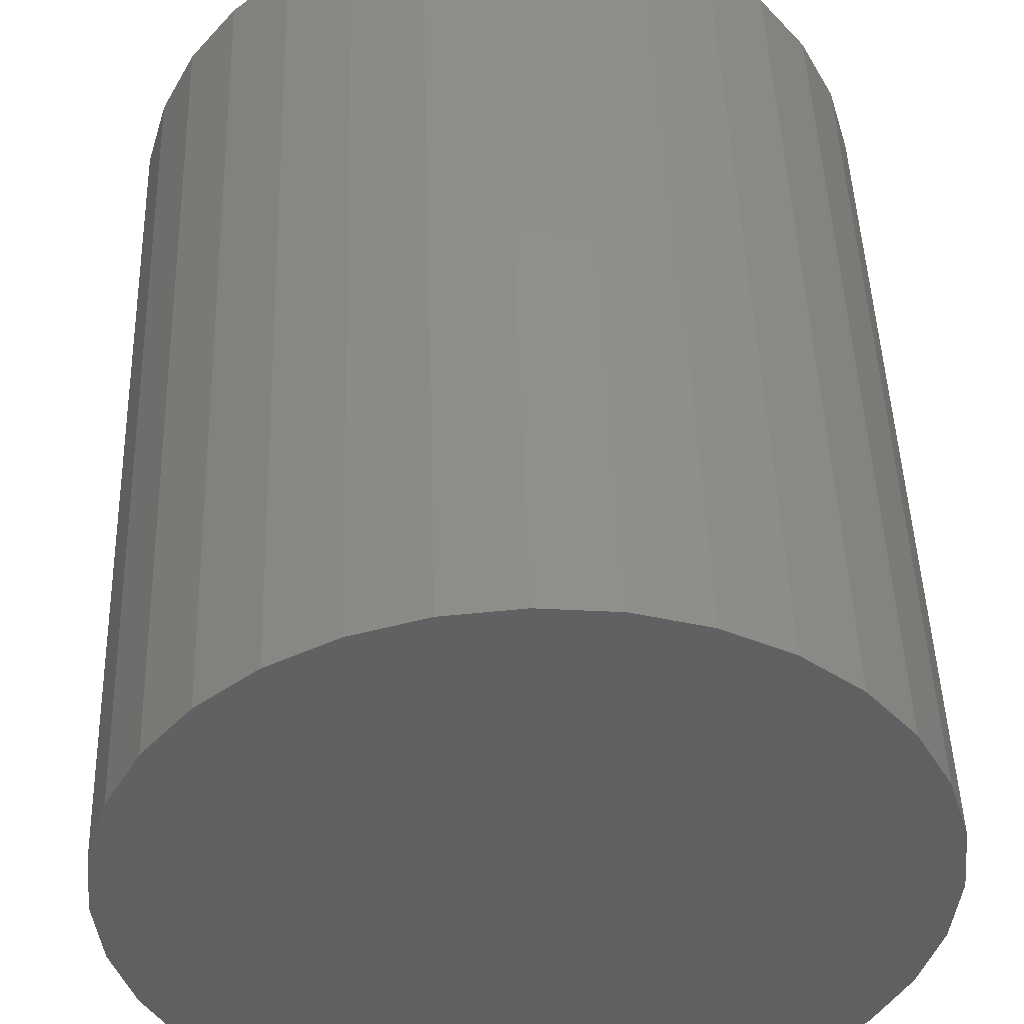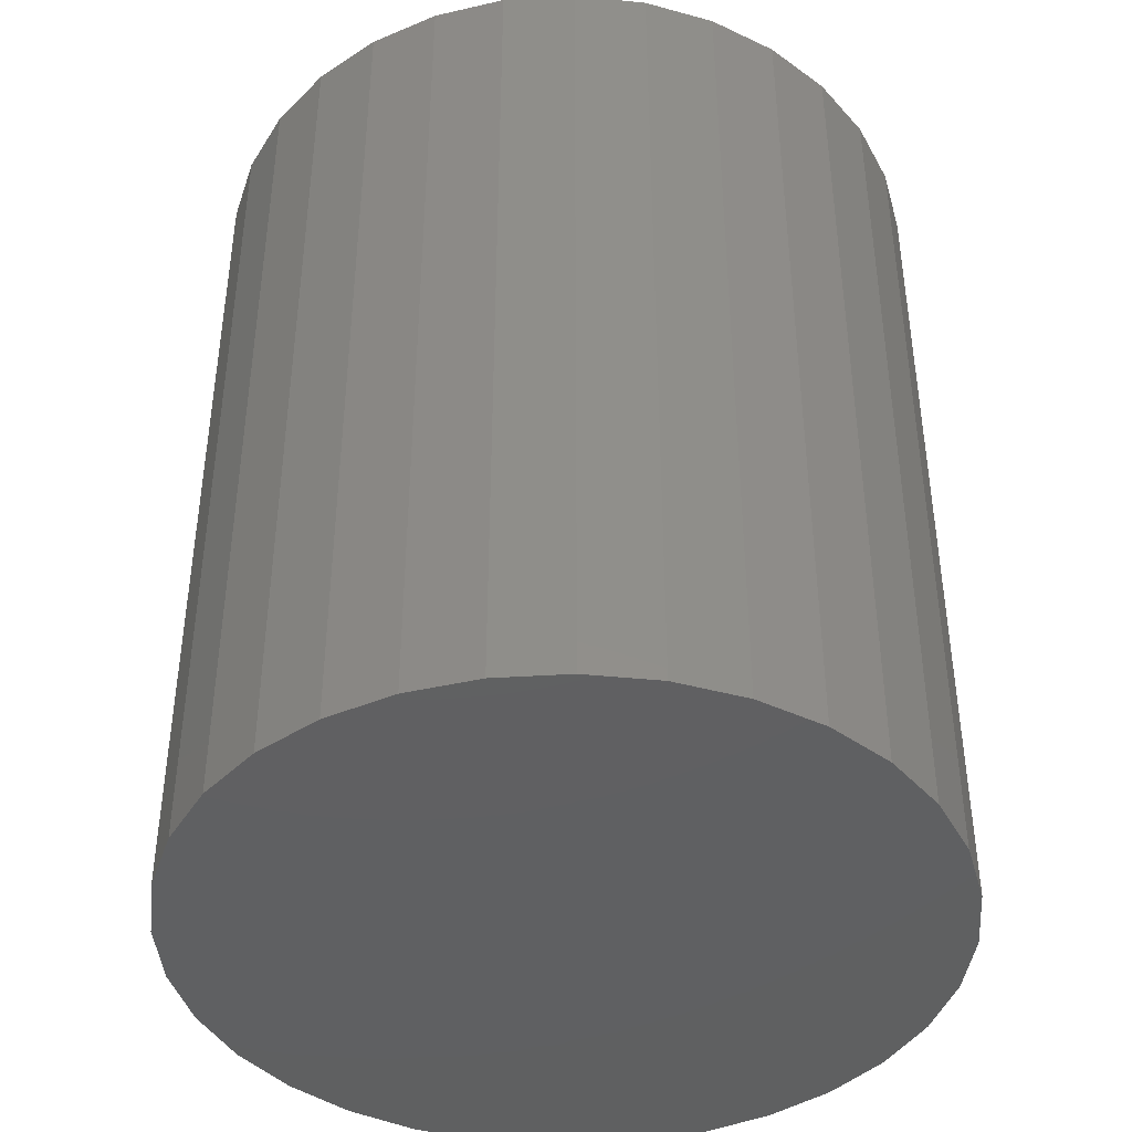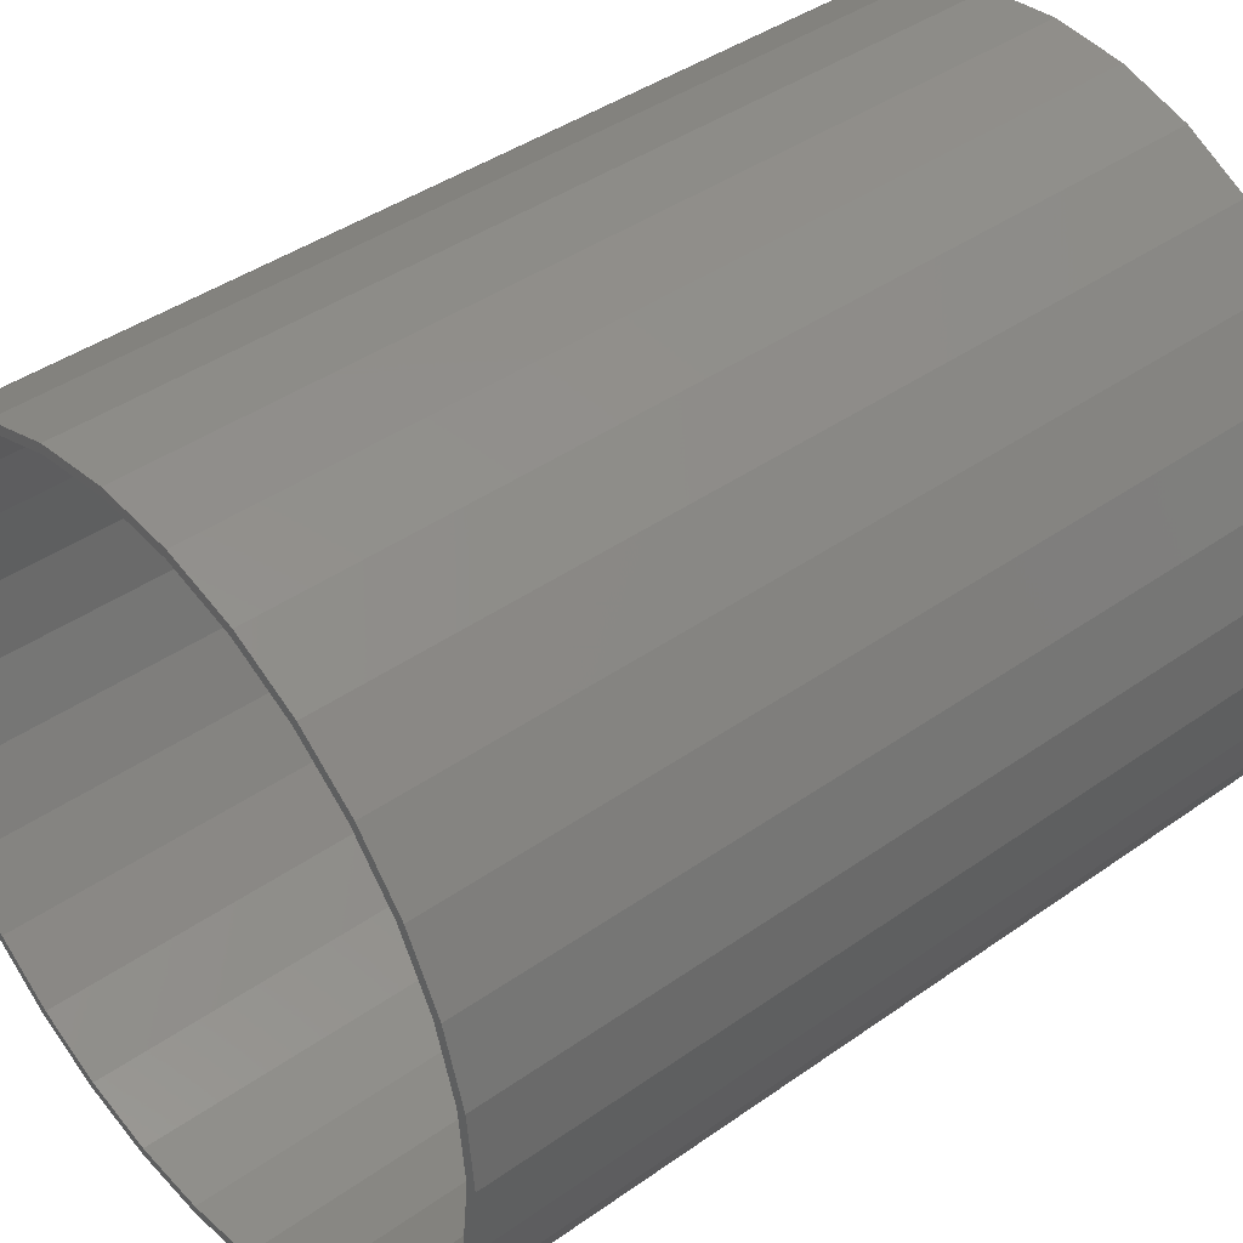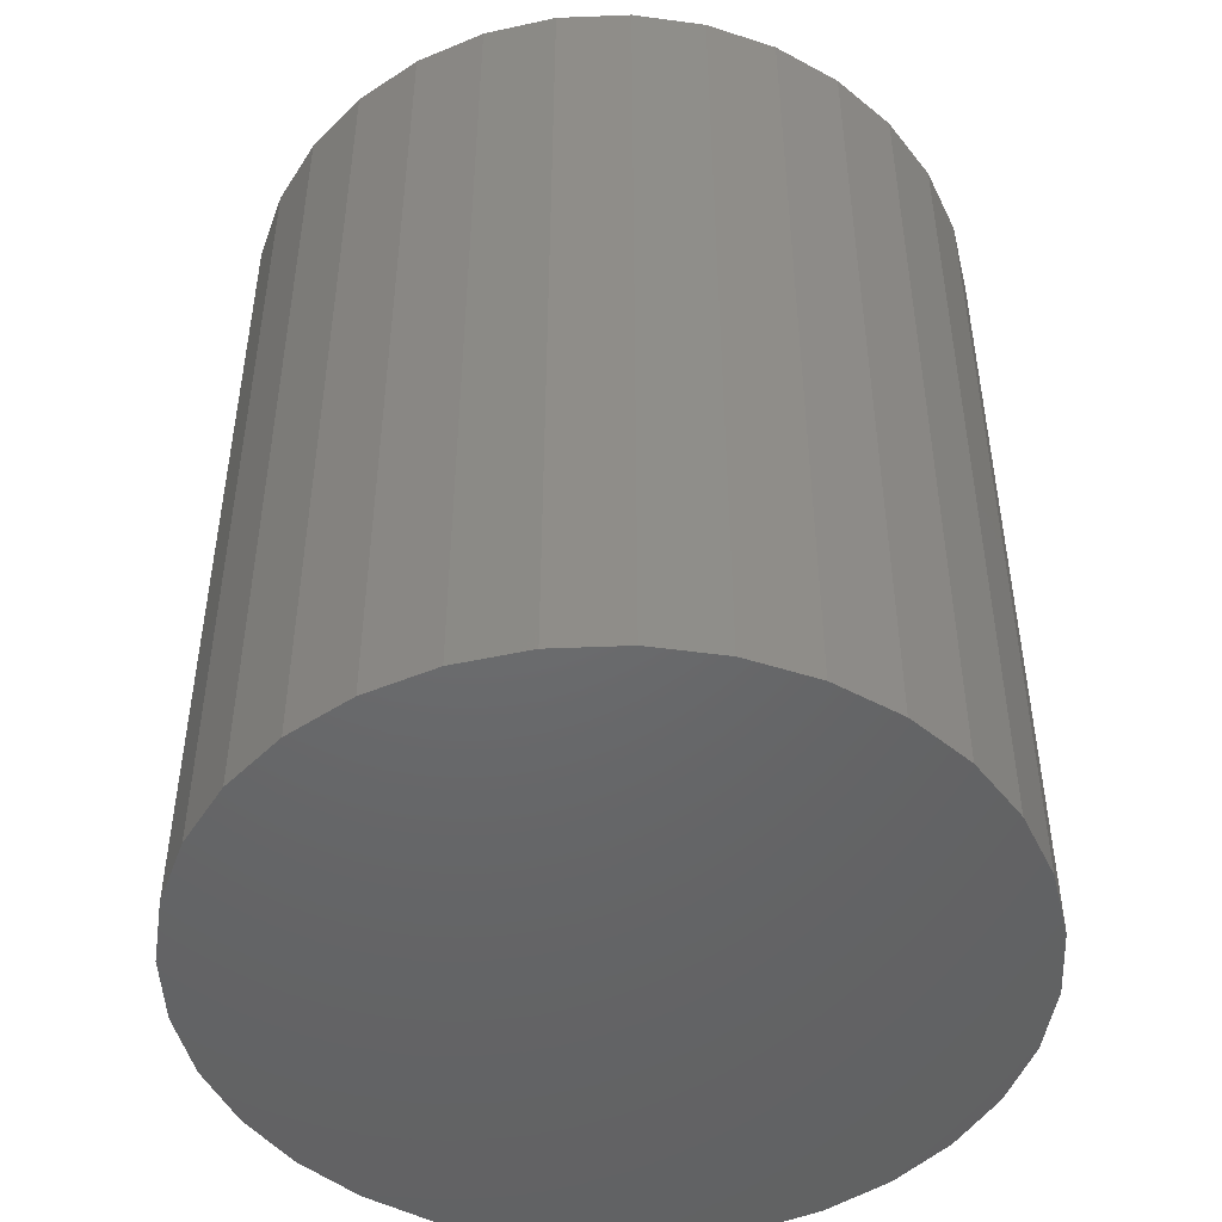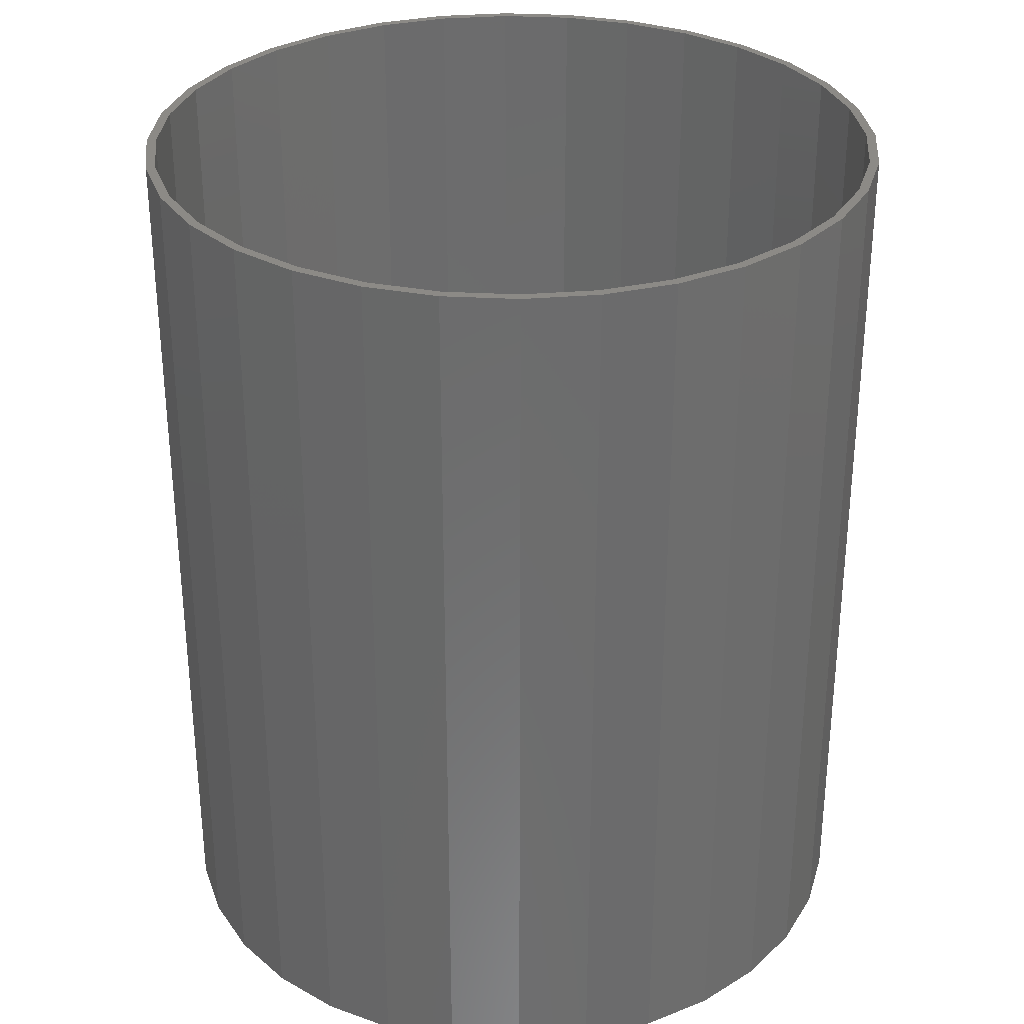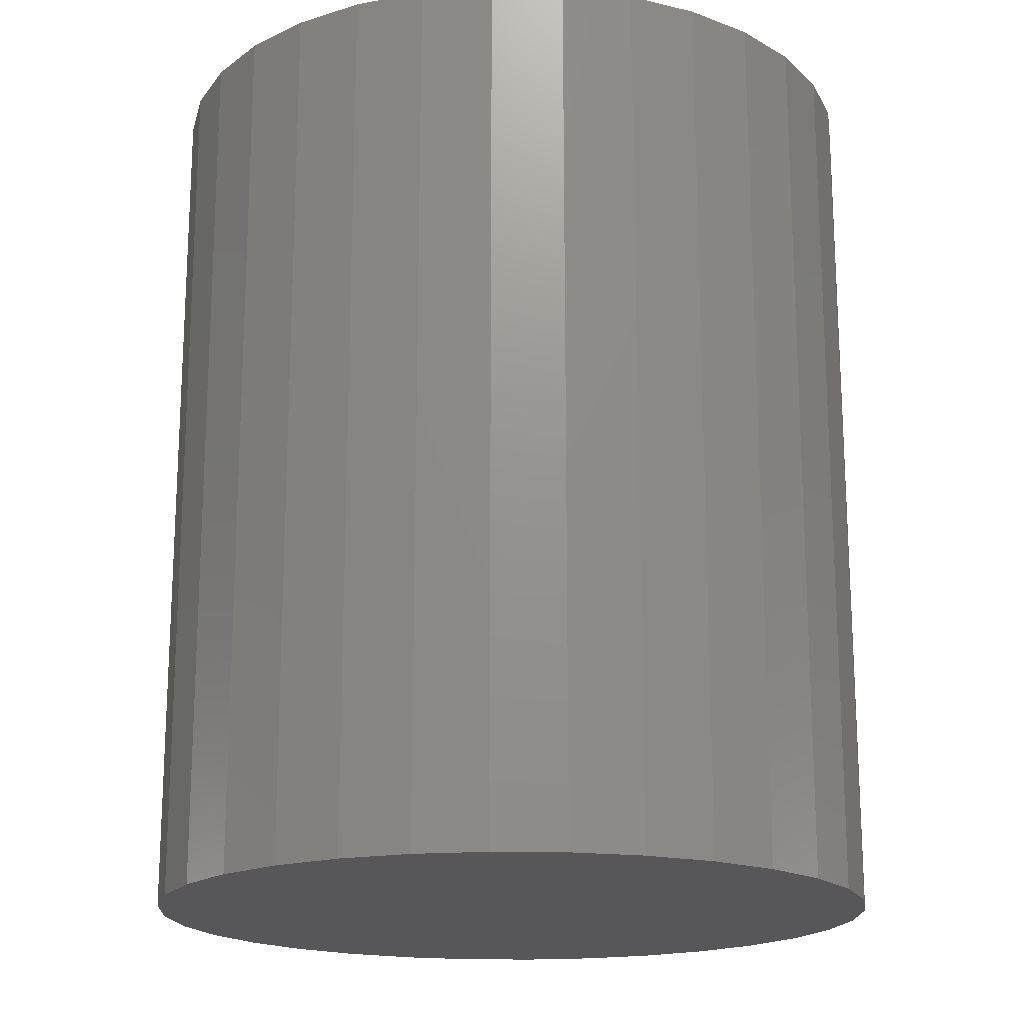
<metadata>
{"format":"stl","ext":"stl","renderer":"f3d","projection":"perspective","resolution":1024,"background":"white","views":[{"elev":46.9,"azim":-1.8,"up":"+Z"},{"elev":-41.8,"azim":77.4,"up":"+Y"},{"elev":41.2,"azim":-130.7,"up":"+Z"},{"elev":-47.8,"azim":-59.3,"up":"+Y"},{"elev":31.3,"azim":133.8,"up":"+Y"},{"elev":-18.1,"azim":-109.3,"up":"+Y"}]}
</metadata>
<code>
# stl→obj: 128 verts, 252 faces
v 0.007155 2.12e-33 0.3118
v 0.007155 5.551e-17 0.304
v -0.05368 -3.377e-18 0.3059
v -0.05216 5.222e-17 0.2982
v -0.1122 -6.625e-18 0.2881
v -0.1092 4.905e-17 0.2809
v -0.1661 -9.617e-18 0.2593
v -0.1618 4.613e-17 0.2528
v -0.2134 -1.224e-17 0.2205
v -0.2078 4.358e-17 0.215
v -0.2521 -1.439e-17 0.1733
v -0.2456 4.148e-17 0.1689
v -0.2809 -1.599e-17 0.1193
v -0.2737 3.992e-17 0.1163
v -0.2987 -1.698e-17 0.06084
v -0.291 3.896e-17 0.05931
v -0.2987 -1.698e-17 -0.06084
v -0.291 3.896e-17 -0.05931
v -0.2737 3.992e-17 -0.1163
v -0.2809 -1.599e-17 -0.1193
v -0.2456 4.148e-17 -0.1689
v -0.2521 -1.439e-17 -0.1733
v -0.2078 4.358e-17 -0.215
v -0.2134 -1.224e-17 -0.2205
v -0.1618 4.613e-17 -0.2528
v -0.1661 -9.617e-18 -0.2593
v -0.1092 4.905e-17 -0.2809
v -0.1122 -6.625e-18 -0.2881
v -0.05216 5.222e-17 -0.2982
v -0.05368 -3.377e-18 -0.3059
v 0.007155 5.551e-17 -0.304
v 0.007155 1.114e-32 -0.3118
v 0.06799 3.377e-18 0.3059
v 0.06647 5.88e-17 0.2982
v 0.1265 6.625e-18 0.2881
v 0.1235 6.197e-17 0.2809
v 0.1804 9.617e-18 0.2593
v 0.1761 6.489e-17 0.2528
v 0.2277 1.224e-17 0.2205
v 0.2221 6.745e-17 0.215
v 0.2664 1.439e-17 0.1733
v 0.2599 6.954e-17 0.1689
v 0.2953 1.599e-17 0.1193
v 0.288 7.11e-17 0.1163
v 0.313 1.698e-17 0.06084
v 0.3053 7.206e-17 0.05931
v 0.3112 7.239e-17 -3.771e-17
v 0.288 7.11e-17 -0.1163
v 0.3053 7.206e-17 -0.05931
v 0.313 1.698e-17 -0.06084
v 0.2953 1.599e-17 -0.1193
v 0.2599 6.954e-17 -0.1689
v 0.2664 1.439e-17 -0.1733
v 0.2221 6.745e-17 -0.215
v 0.2277 1.224e-17 -0.2205
v 0.1761 6.489e-17 -0.2528
v 0.1804 9.617e-18 -0.2593
v 0.1235 6.197e-17 -0.2809
v 0.1265 6.625e-18 -0.2881
v 0.06647 5.88e-17 -0.2982
v 0.06799 3.377e-18 -0.3059
v 0.319 1.731e-17 -3.819e-17
v -0.3047 -1.731e-17 3.819e-17
v -0.2969 3.863e-17 3.675e-17
v 0.06647 -0.7422 -0.2982
v 0.1235 -0.7422 -0.2809
v 0.1761 -0.7422 -0.2528
v 0.2221 -0.7422 -0.215
v 0.2599 -0.7422 -0.1689
v 0.288 -0.7422 -0.1163
v 0.3053 -0.7422 -0.05931
v 0.3112 -0.7422 -3.771e-17
v 0.007155 -0.7422 -0.304
v -0.05216 -0.7422 -0.2982
v -0.1092 -0.7422 -0.2809
v -0.1618 -0.7422 -0.2528
v -0.2078 -0.7422 -0.215
v -0.2456 -0.7422 -0.1689
v -0.2737 -0.7422 -0.1163
v -0.291 -0.7422 -0.05931
v -0.2969 -0.7422 3.675e-17
v -0.05216 -0.7422 0.2982
v -0.1092 -0.7422 0.2809
v -0.1618 -0.7422 0.2528
v -0.2078 -0.7422 0.215
v -0.2456 -0.7422 0.1689
v -0.2737 -0.7422 0.1163
v -0.291 -0.7422 0.05931
v 0.007155 -0.7422 0.304
v 0.06647 -0.7422 0.2982
v 0.1235 -0.7422 0.2809
v 0.1761 -0.7422 0.2528
v 0.2221 -0.7422 0.215
v 0.2599 -0.7422 0.1689
v 0.288 -0.7422 0.1163
v 0.3053 -0.7422 0.05931
v -0.05368 -0.75 0.3059
v 0.06799 -0.75 0.3059
v 0.007155 -0.75 0.3118
v 0.1265 -0.75 0.2881
v -0.1122 -0.75 0.2881
v 0.1804 -0.75 0.2593
v -0.1661 -0.75 0.2593
v 0.2277 -0.75 0.2205
v -0.2134 -0.75 0.2205
v 0.2664 -0.75 0.1733
v -0.2521 -0.75 0.1733
v 0.2953 -0.75 0.1193
v -0.2809 -0.75 0.1193
v 0.313 -0.75 0.06084
v -0.2987 -0.75 0.06084
v 0.319 -0.75 -3.819e-17
v -0.3047 -0.75 3.819e-17
v 0.313 -0.75 -0.06084
v -0.2987 -0.75 -0.06084
v 0.2953 -0.75 -0.1193
v -0.2809 -0.75 -0.1193
v 0.2664 -0.75 -0.1733
v -0.2521 -0.75 -0.1733
v 0.2277 -0.75 -0.2205
v -0.2134 -0.75 -0.2205
v 0.1804 -0.75 -0.2593
v -0.1661 -0.75 -0.2593
v 0.1265 -0.75 -0.2881
v -0.1122 -0.75 -0.2881
v 0.06799 -0.75 -0.3059
v -0.05368 -0.75 -0.3059
v 0.007155 -0.75 -0.3118
f 1 2 3
f 3 2 4
f 4 5 3
f 6 5 4
f 7 5 6
f 8 7 6
f 9 7 8
f 10 9 8
f 11 9 10
f 12 11 10
f 13 11 12
f 14 13 12
f 15 13 14
f 16 15 14
f 17 18 19
f 19 20 17
f 20 19 21
f 21 22 20
f 22 21 23
f 23 24 22
f 24 23 25
f 25 26 24
f 26 25 27
f 27 28 26
f 28 27 29
f 29 30 28
f 29 31 30
f 32 30 31
f 1 33 2
f 34 2 33
f 35 34 33
f 35 36 34
f 36 35 37
f 37 38 36
f 38 37 39
f 39 40 38
f 40 39 41
f 41 42 40
f 42 41 43
f 43 44 42
f 44 43 45
f 45 46 44
f 46 45 47
f 48 49 50
f 51 48 50
f 52 48 51
f 53 52 51
f 54 52 53
f 55 54 53
f 56 54 55
f 57 56 55
f 58 56 57
f 59 58 57
f 60 58 59
f 61 60 59
f 31 60 61
f 32 31 61
f 62 50 49
f 62 49 47
f 62 47 45
f 63 15 16
f 63 16 64
f 63 64 18
f 63 18 17
f 31 65 60
f 60 65 66
f 60 66 58
f 58 66 67
f 58 67 56
f 56 67 68
f 56 68 54
f 54 68 69
f 54 69 52
f 52 69 70
f 52 70 48
f 48 70 71
f 48 71 49
f 49 71 72
f 49 72 47
f 65 31 73
f 73 31 29
f 73 29 74
f 74 29 27
f 74 27 75
f 75 27 25
f 75 25 76
f 76 25 23
f 76 23 77
f 77 23 21
f 77 21 78
f 78 21 19
f 78 19 79
f 79 19 18
f 79 18 80
f 80 18 64
f 80 64 81
f 2 82 4
f 4 82 83
f 4 83 6
f 6 83 84
f 6 84 8
f 8 84 85
f 8 85 10
f 10 85 86
f 10 86 12
f 12 86 87
f 12 87 14
f 14 87 88
f 14 88 16
f 16 88 81
f 16 81 64
f 82 2 89
f 89 2 34
f 89 34 90
f 90 34 36
f 90 36 91
f 91 36 38
f 91 38 92
f 92 38 40
f 92 40 93
f 93 40 42
f 93 42 94
f 94 42 44
f 94 44 95
f 95 44 46
f 95 46 96
f 96 46 47
f 96 47 72
f 89 90 82
f 73 74 65
f 65 74 75
f 65 75 66
f 66 75 76
f 66 76 67
f 67 76 77
f 67 77 68
f 68 77 78
f 68 78 69
f 69 78 79
f 69 79 70
f 70 79 80
f 70 80 71
f 71 80 81
f 71 81 72
f 72 81 88
f 72 88 96
f 96 88 87
f 96 87 95
f 95 87 86
f 95 86 94
f 94 86 85
f 94 85 93
f 93 85 84
f 93 84 92
f 92 84 83
f 92 83 91
f 91 83 82
f 91 82 90
f 97 98 99
f 98 97 100
f 100 97 101
f 100 101 102
f 102 101 103
f 102 103 104
f 104 103 105
f 104 105 106
f 106 105 107
f 106 107 108
f 108 107 109
f 108 109 110
f 110 109 111
f 110 111 112
f 112 111 113
f 112 113 114
f 114 113 115
f 114 115 116
f 116 115 117
f 116 117 118
f 118 117 119
f 118 119 120
f 120 119 121
f 120 121 122
f 122 121 123
f 122 123 124
f 124 123 125
f 124 125 126
f 126 125 127
f 126 127 128
f 62 112 50
f 50 112 114
f 50 114 51
f 51 114 116
f 51 116 53
f 53 116 118
f 53 118 55
f 55 118 120
f 55 120 57
f 57 120 122
f 57 122 59
f 59 122 124
f 59 124 61
f 61 124 126
f 61 126 32
f 32 126 128
f 32 128 30
f 30 128 127
f 30 127 28
f 28 127 125
f 28 125 26
f 26 125 123
f 26 123 24
f 24 123 121
f 24 121 22
f 22 121 119
f 22 119 20
f 20 119 117
f 20 117 17
f 17 117 115
f 17 115 63
f 63 115 113
f 63 113 15
f 15 113 111
f 15 111 13
f 13 111 109
f 13 109 11
f 11 109 107
f 11 107 9
f 9 107 105
f 9 105 7
f 7 105 103
f 7 103 5
f 5 103 101
f 5 101 3
f 3 101 97
f 3 97 1
f 1 97 99
f 1 99 33
f 33 99 98
f 33 98 35
f 35 98 100
f 35 100 37
f 37 100 102
f 37 102 39
f 39 102 104
f 39 104 41
f 41 104 106
f 41 106 43
f 43 106 108
f 43 108 45
f 45 108 110
f 45 110 62
f 62 110 112

</code>
